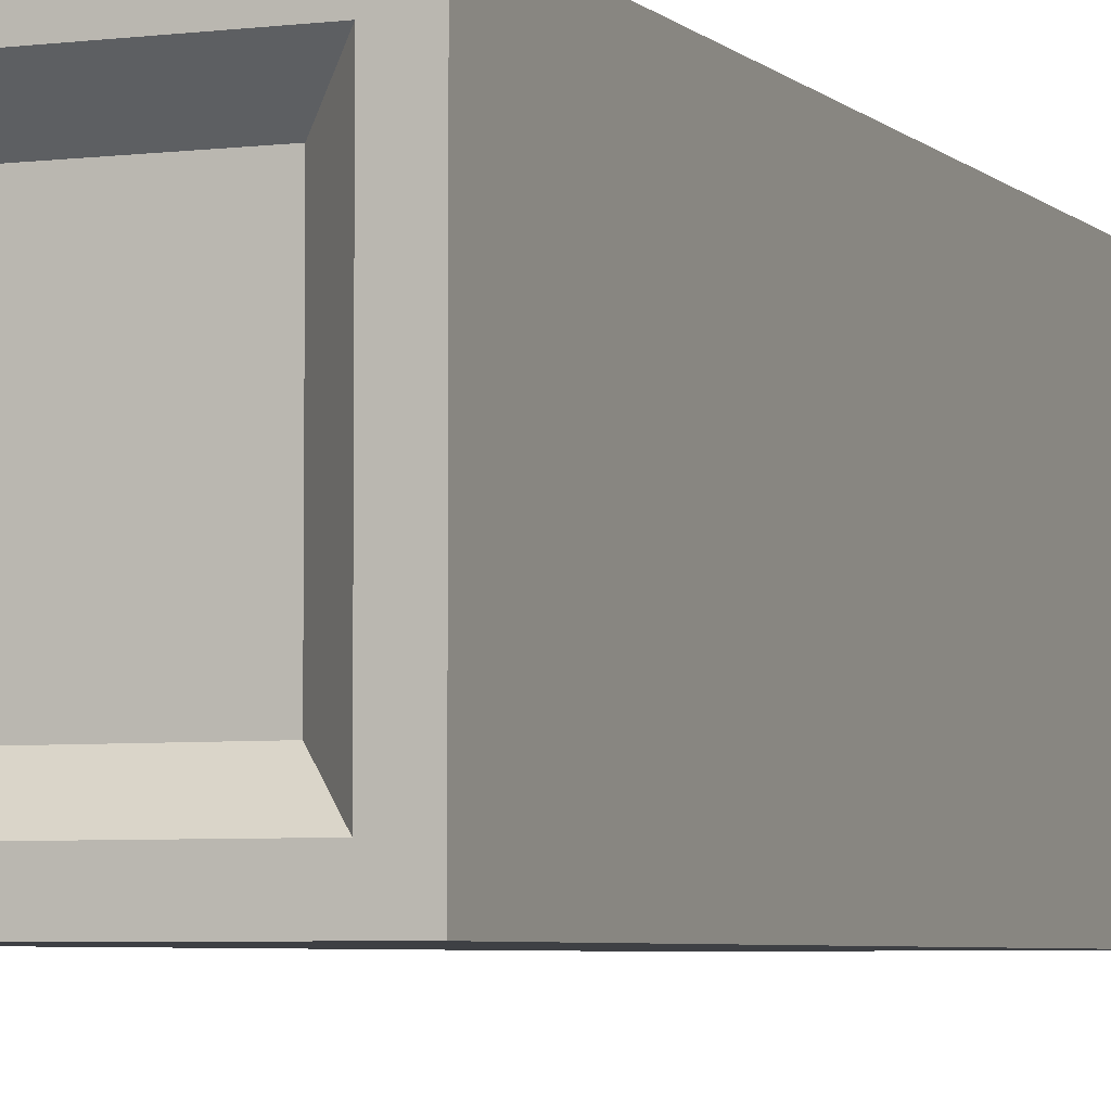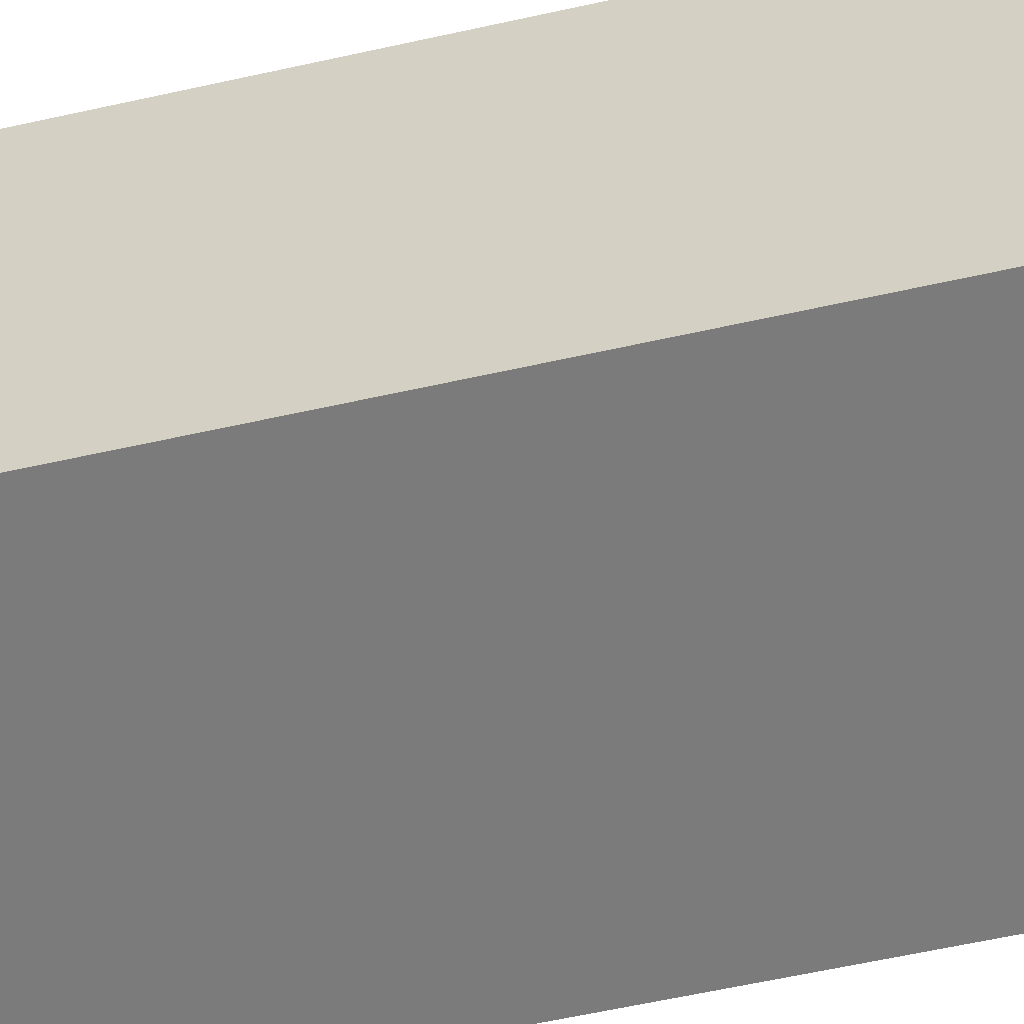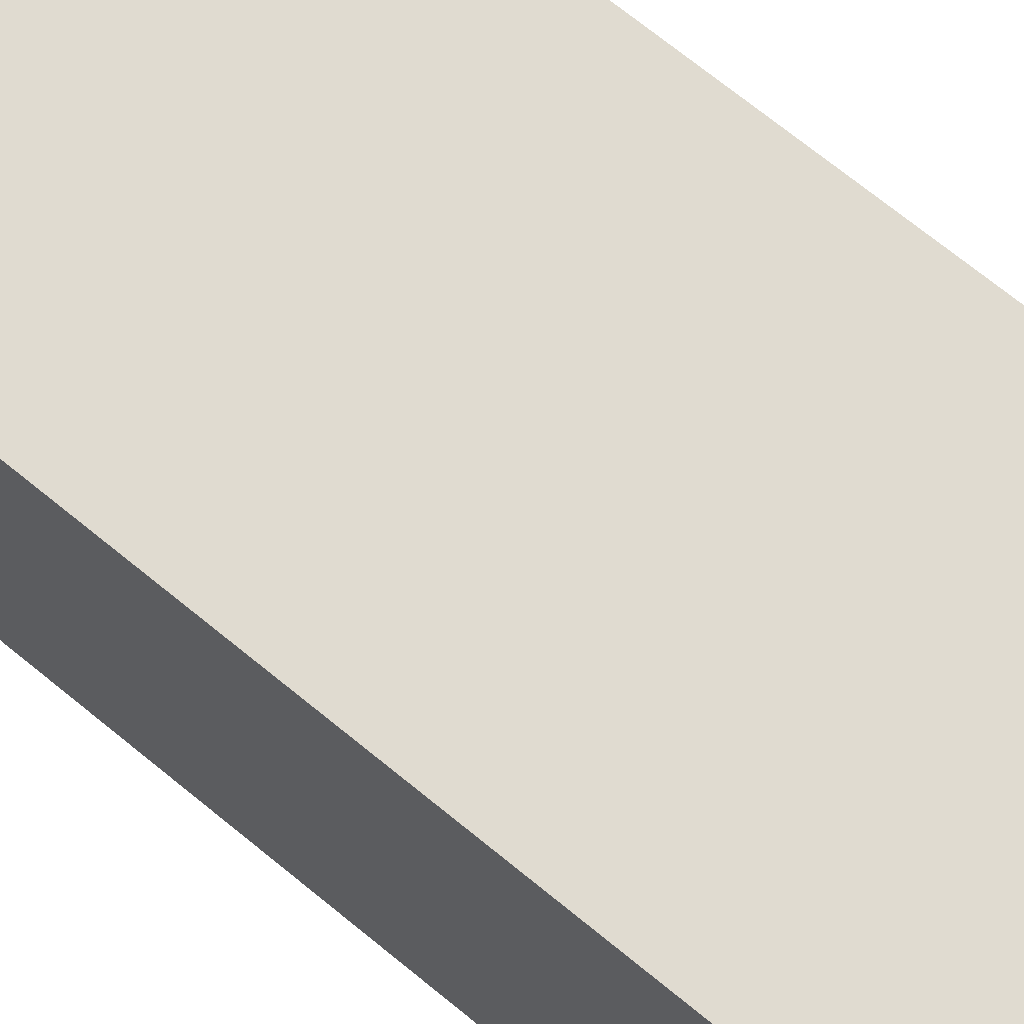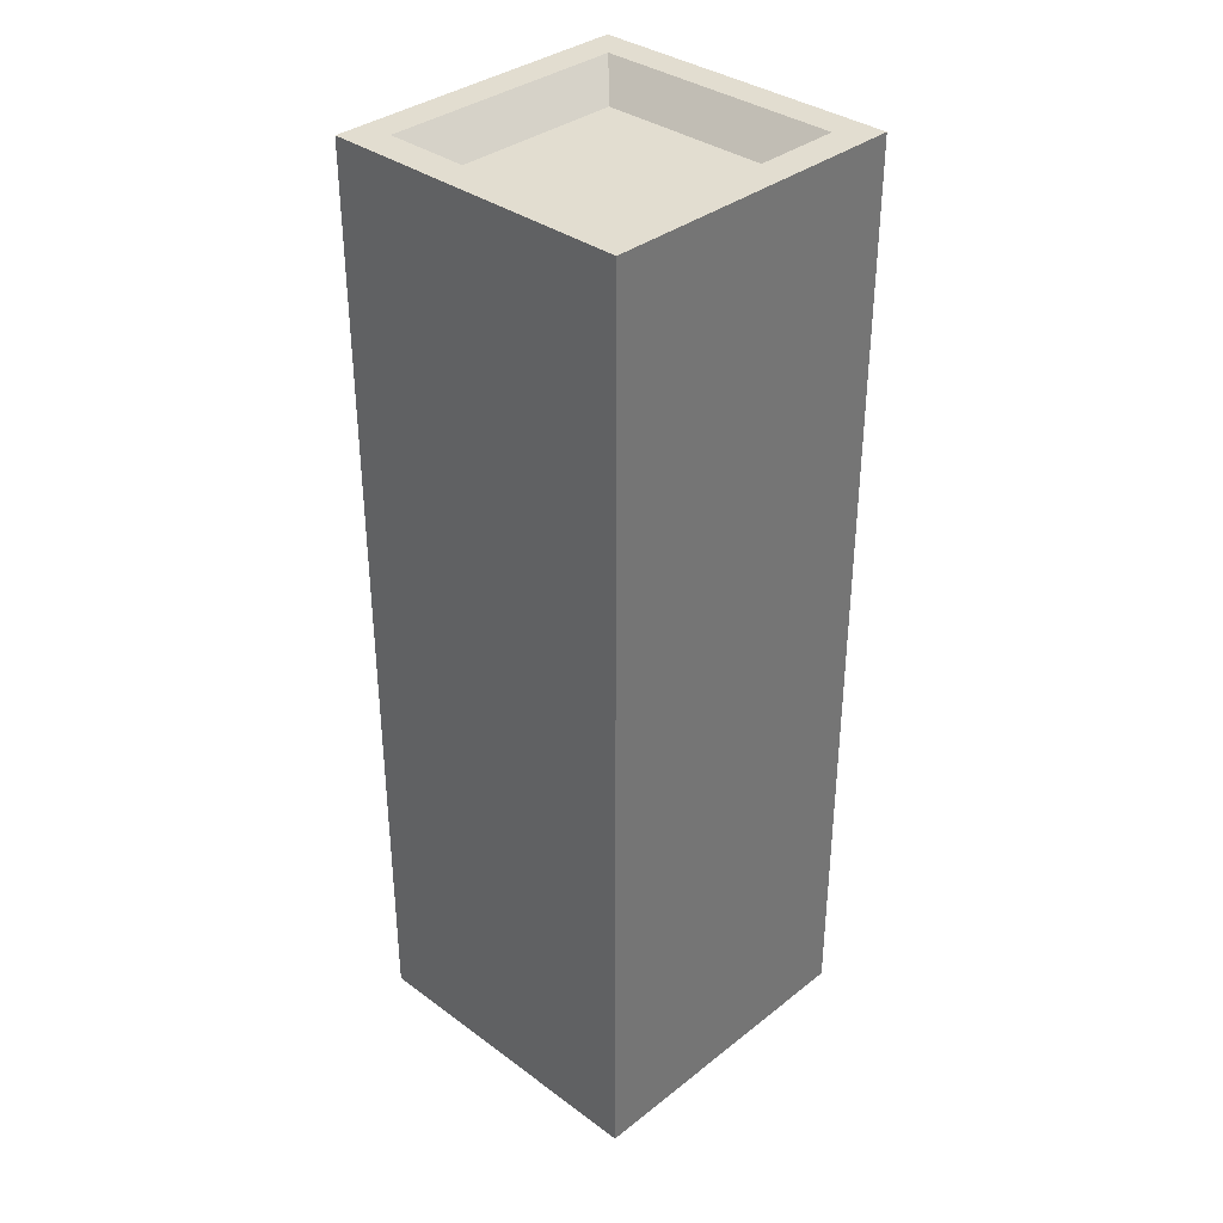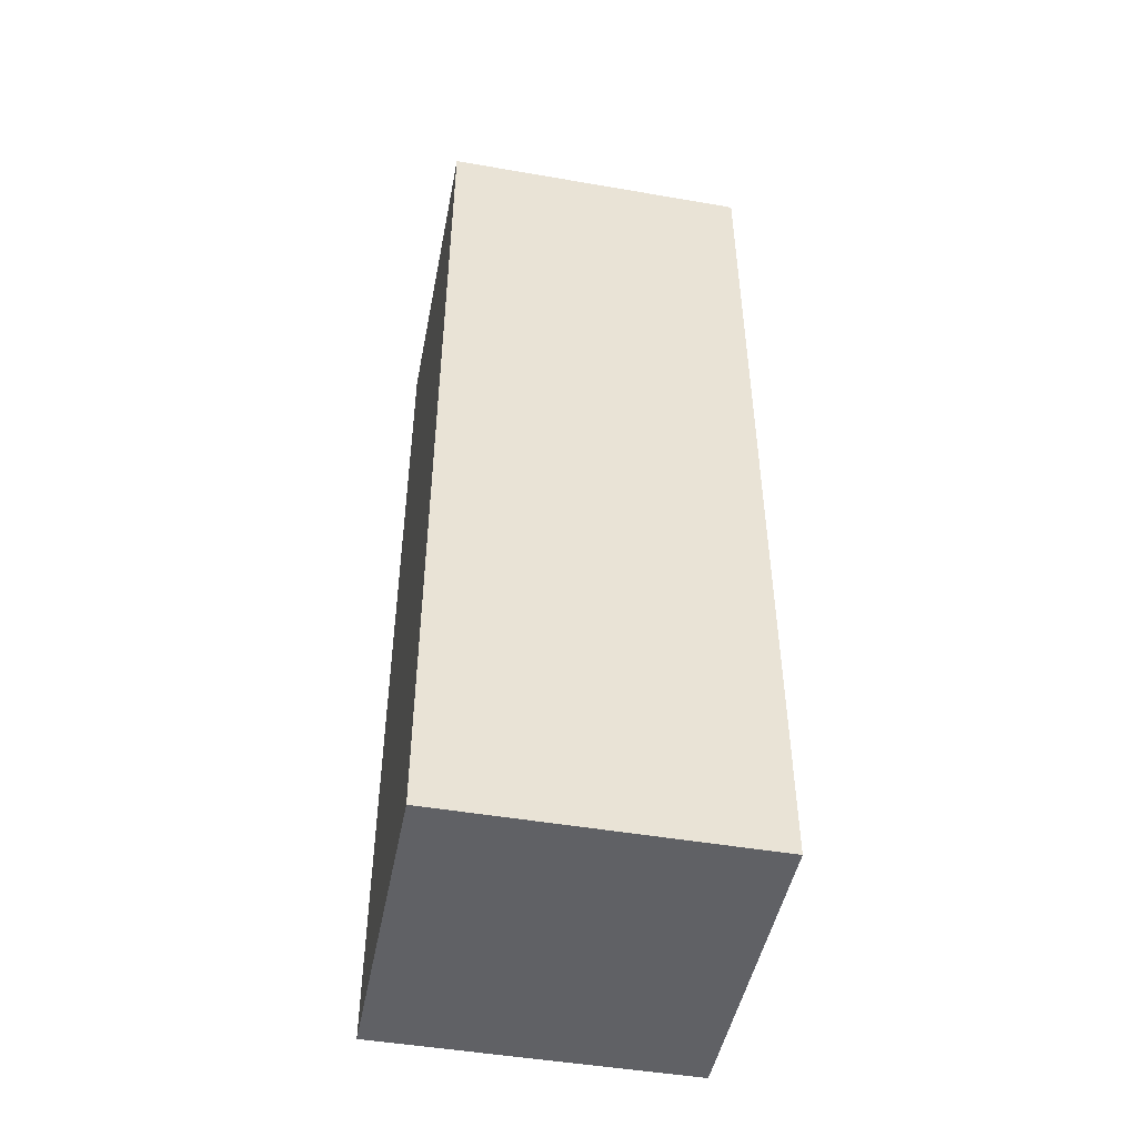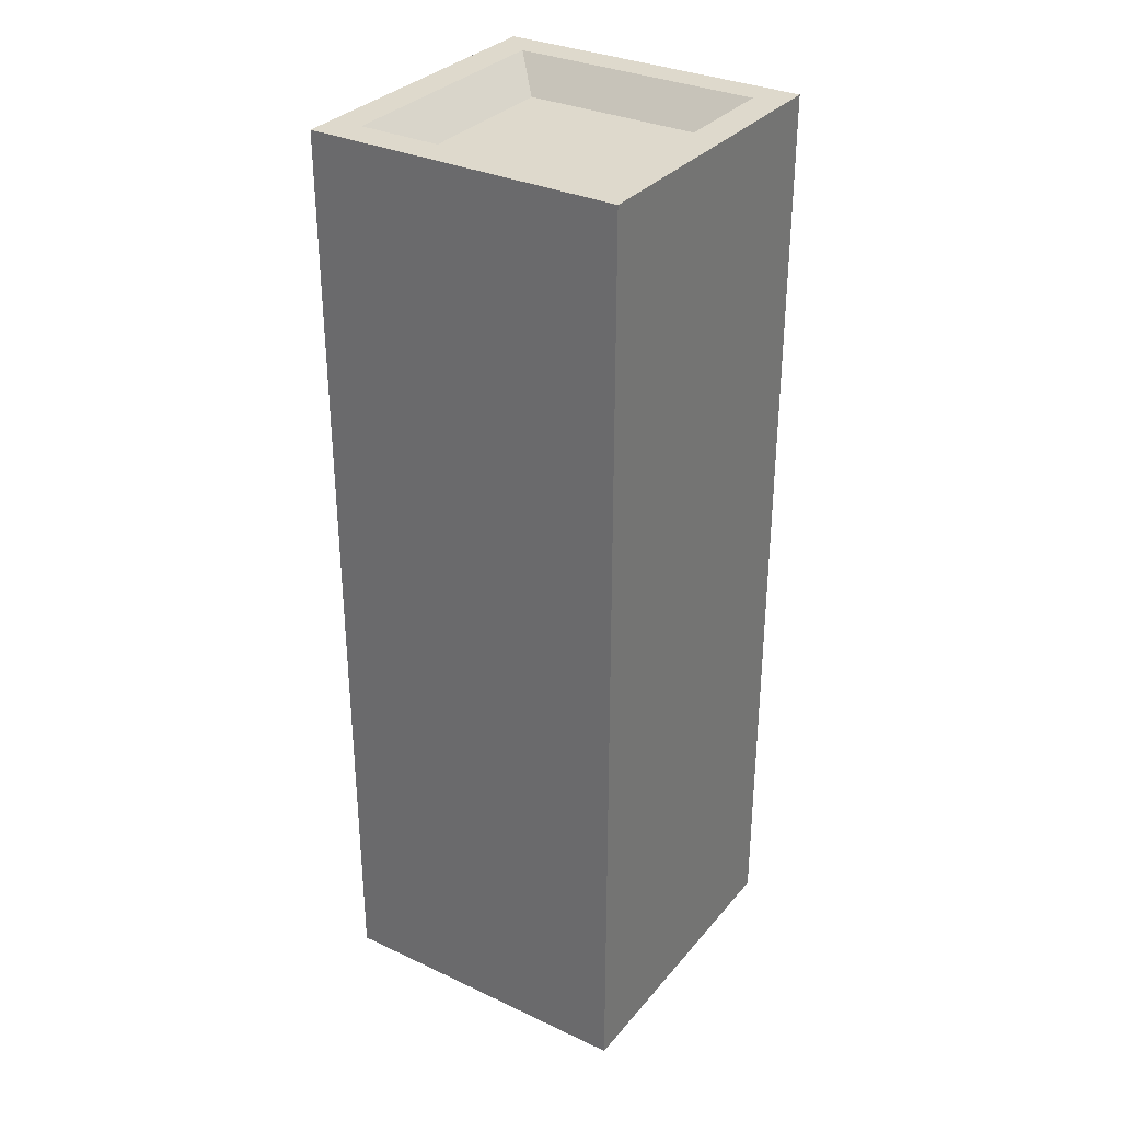
<metadata>
{"format":"obj","ext":"obj","renderer":"f3d","projection":"perspective","resolution":1024,"background":"white","views":[{"elev":-4.7,"azim":22.2,"up":"+Y"},{"elev":-58.5,"azim":-76.9,"up":"+Y"},{"elev":70.0,"azim":129.4,"up":"+Y"},{"elev":35.3,"azim":134.1,"up":"+Z"},{"elev":-47.7,"azim":79.0,"up":"+Z"},{"elev":32.2,"azim":-56.9,"up":"+Z"}]}
</metadata>
<code>
v  -0.5 -0.5 1.5
v  -0.5 -0.5 -1.5
v  0.5 -0.5 -1.5
v  0.5 -0.5 1.5
v  -0.5 0.5 1.5
v  0.5 0.5 1.5
v  0.5 0.5 -1.5
v  -0.5 0.5 -1.5
v  -0.3 -0.3 1.4
v  0.3 -0.3 1.4
v  0.3 0.3 1.4
v  -0.3 0.3 1.4
v  0.4 -0.4 1.5
v  -0.4 -0.4 1.5
v  0.4 0.4 1.5
v  -0.4 0.4 1.5
g Box001
f 1 2 3
f 3 4 1
f 5 6 7
f 7 8 5
f 9 10 11
f 11 12 9
f 4 3 7
f 7 6 4
f 3 2 8
f 8 7 3
f 2 1 5
f 5 8 2
f 1 4 13
f 13 14 1
f 4 6 15
f 15 13 4
f 6 5 16
f 16 15 6
f 5 1 14
f 14 16 5
f 14 13 10
f 10 9 14
f 13 15 11
f 11 10 13
f 15 16 12
f 12 11 15
f 16 14 9
f 9 12 16

</code>
